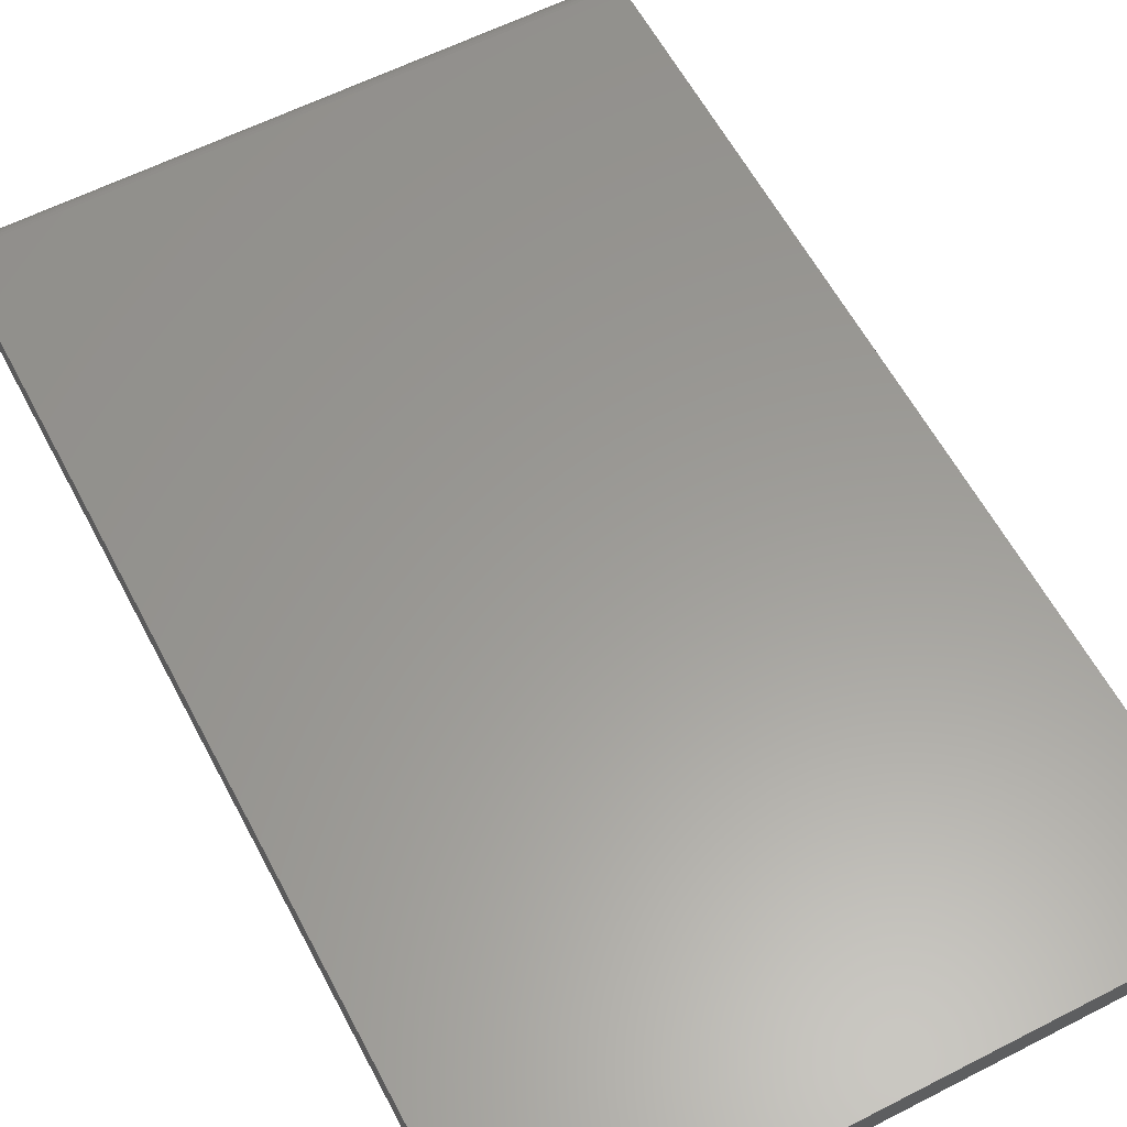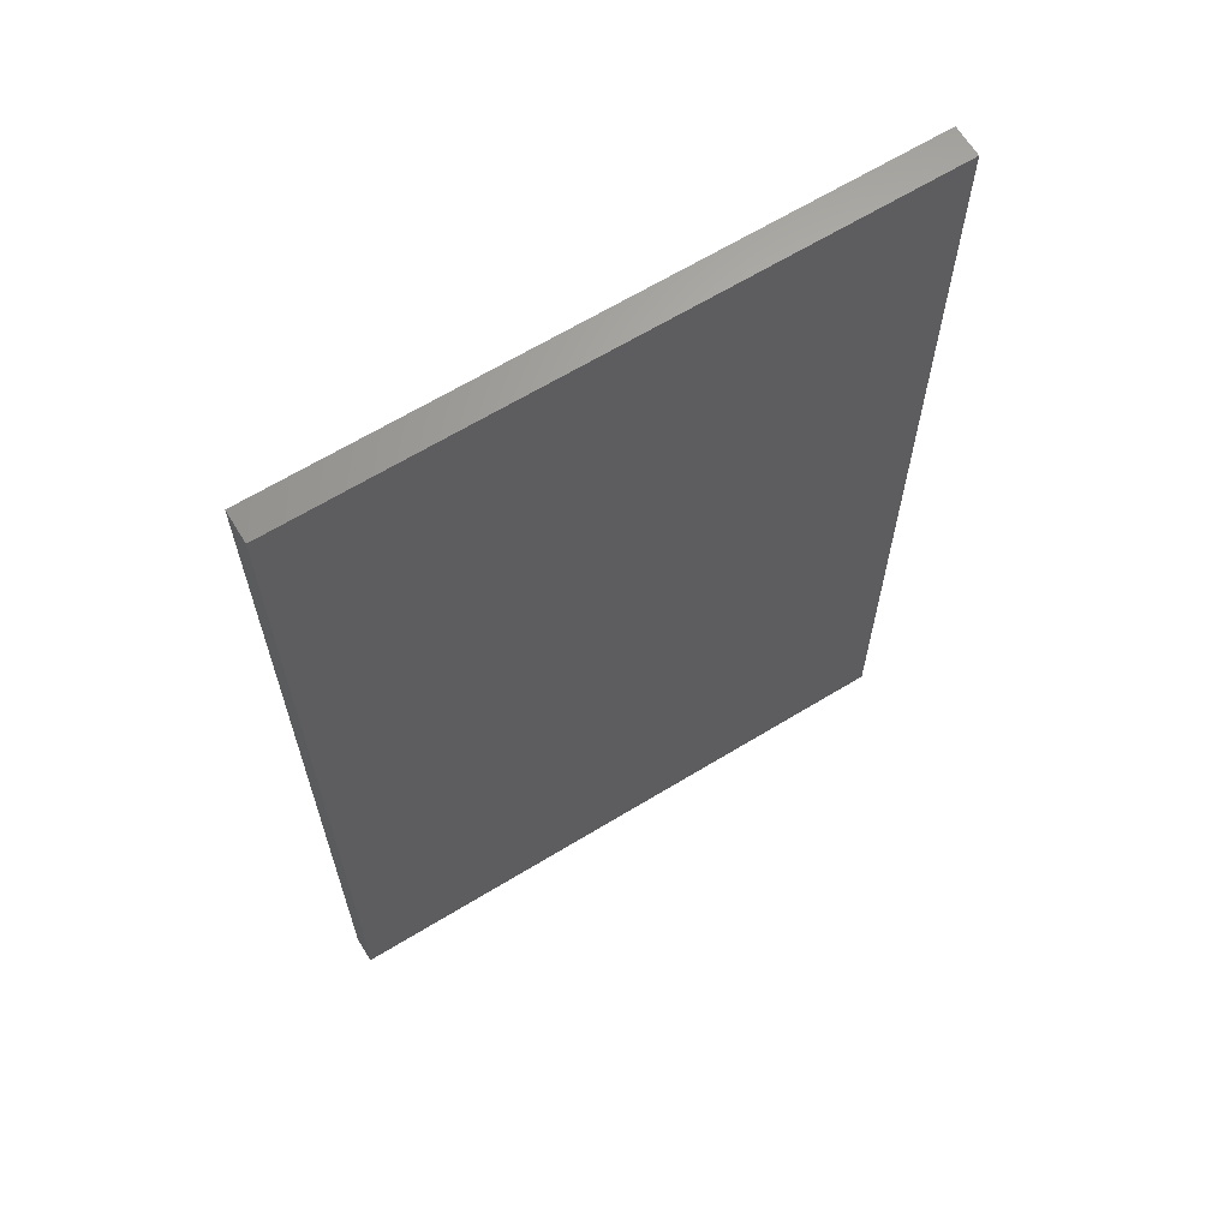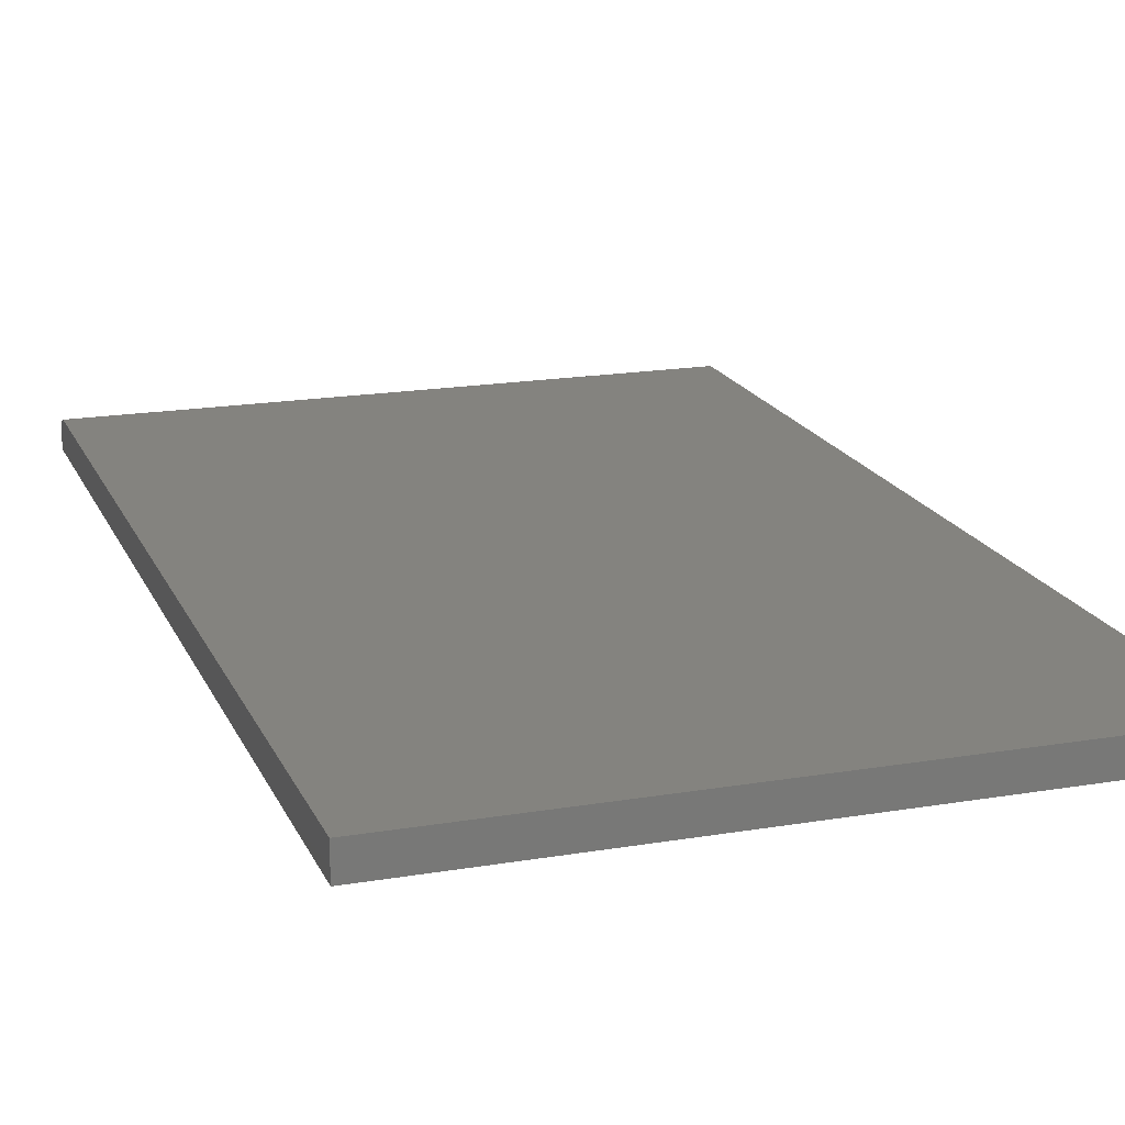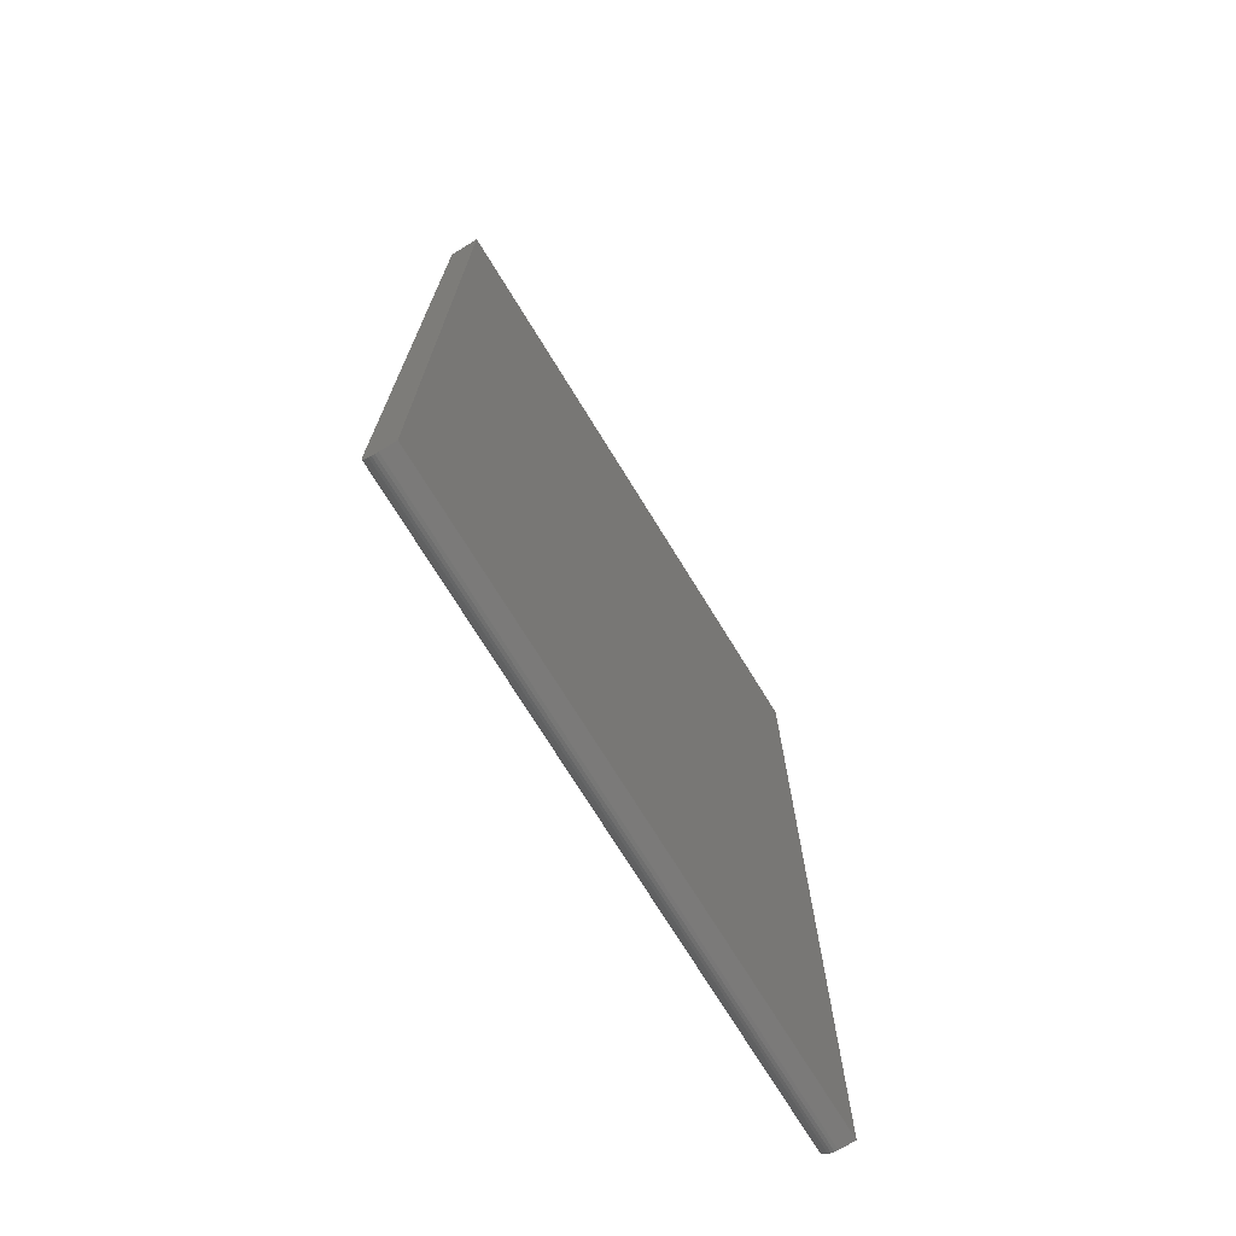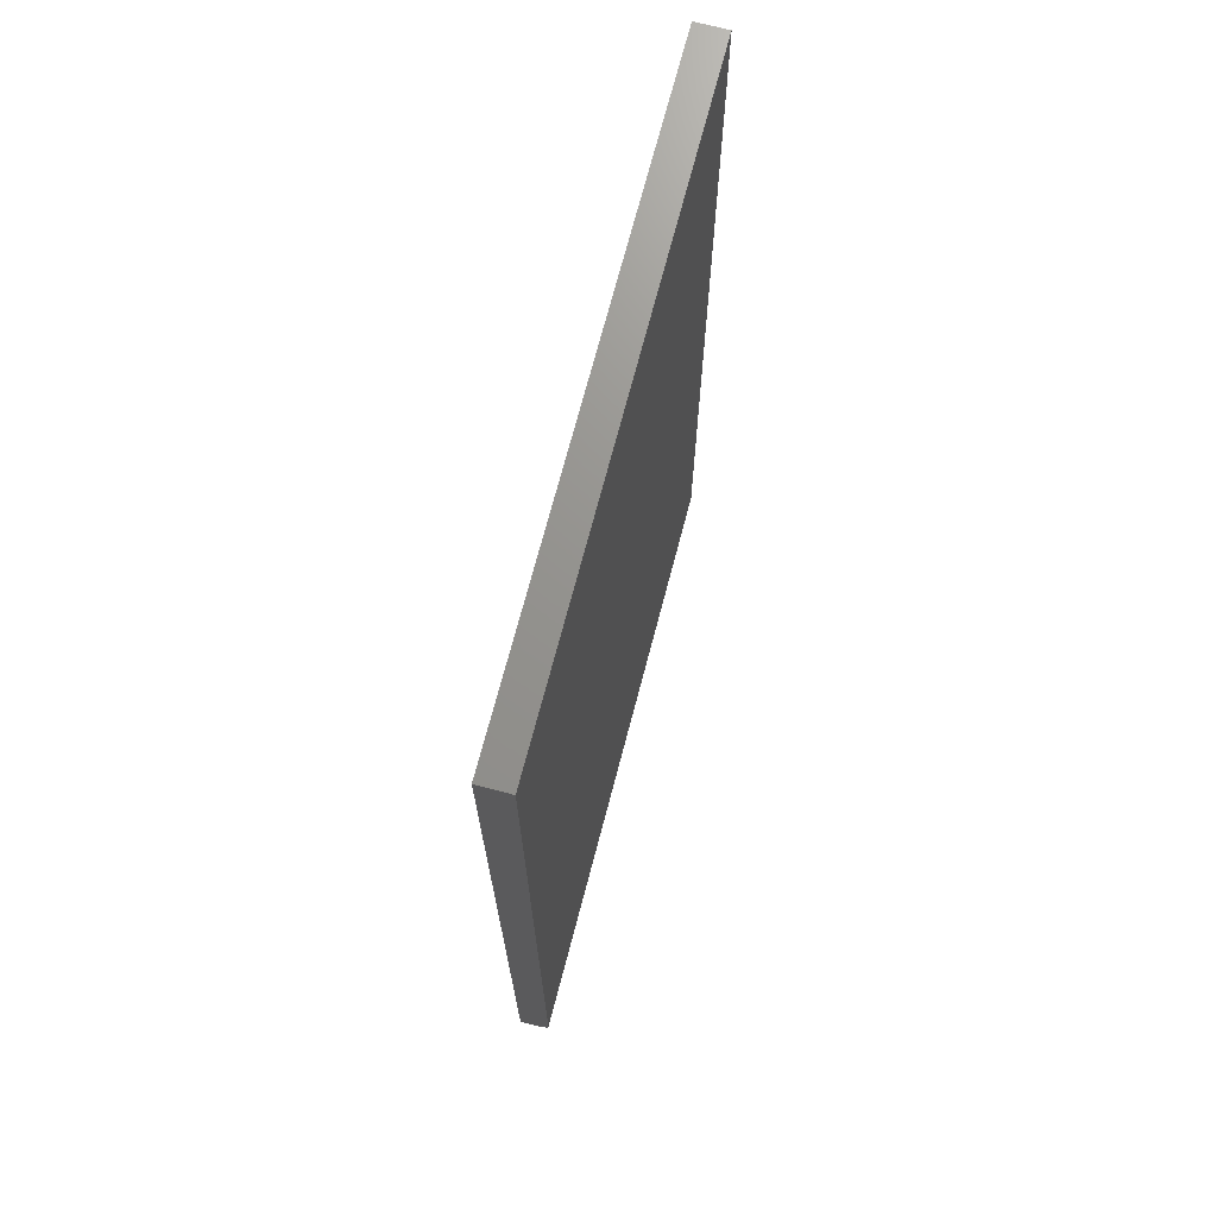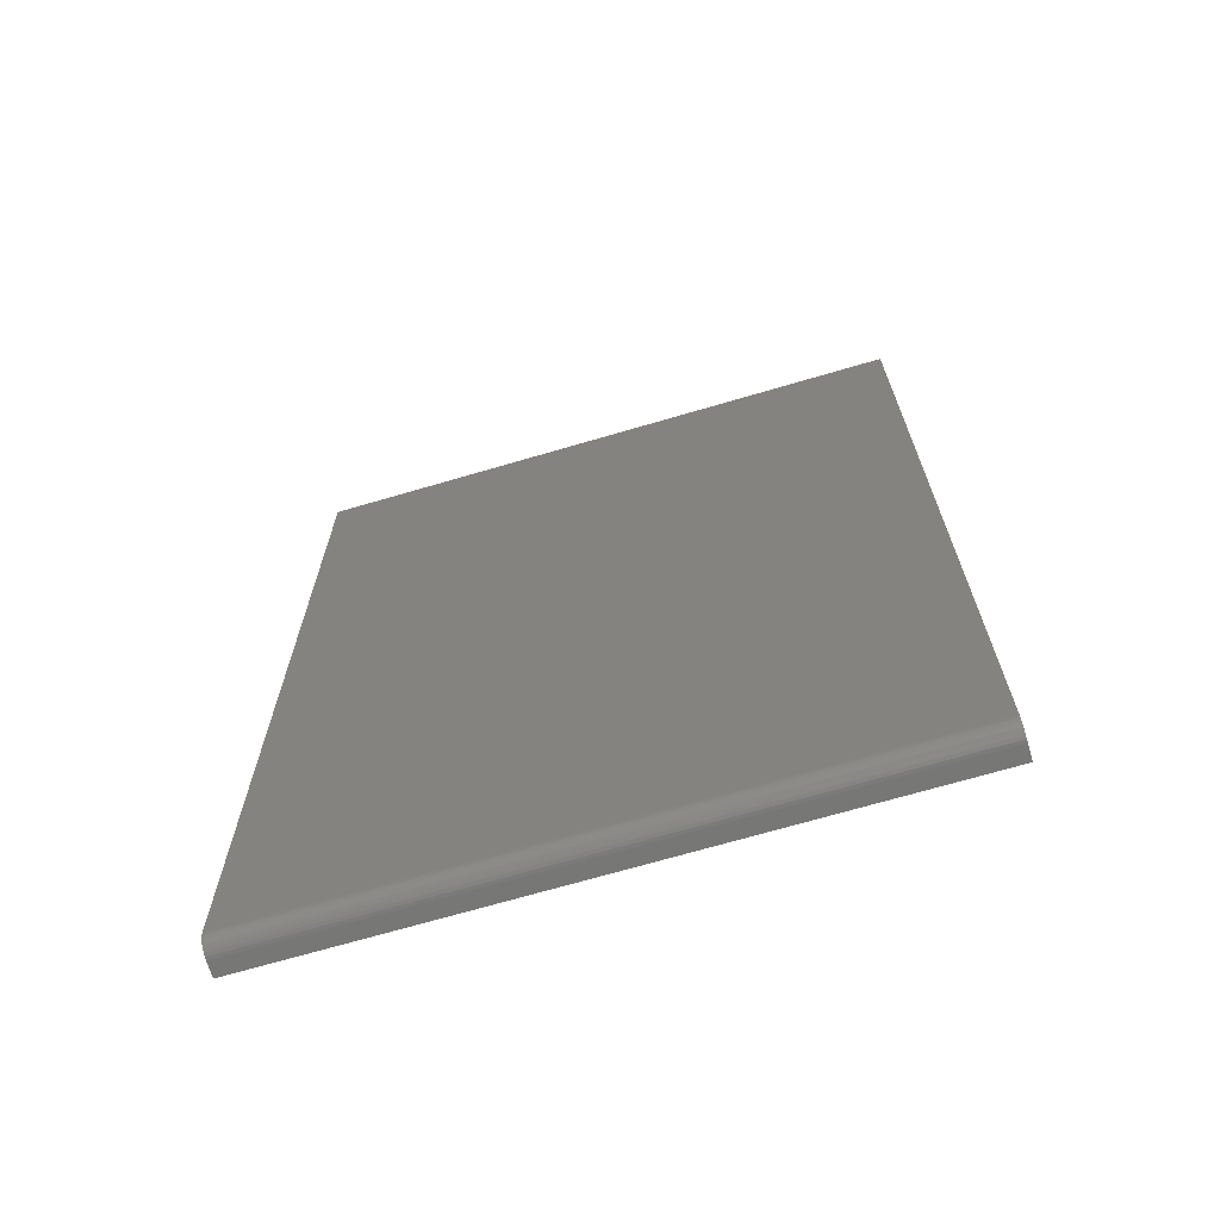
<metadata>
{"format":"stl","ext":"stl","renderer":"f3d","projection":"perspective","resolution":1024,"background":"white","views":[{"elev":59.9,"azim":152.3,"up":"+Z"},{"elev":65.3,"azim":-31.5,"up":"+Y"},{"elev":18.1,"azim":161.7,"up":"+Z"},{"elev":-73.7,"azim":121.7,"up":"+Y"},{"elev":71.3,"azim":-75.3,"up":"+Y"},{"elev":-69.3,"azim":16.4,"up":"+Y"}]}
</metadata>
<code>
# stl→obj: 24 verts, 44 faces
v -0.4688 -0.7266 0.04688
v 0.4628 -0.7266 0.04688
v -0.4688 0.75 0.04688
v 0.4628 0.75 0.04688
v -0.4688 -0.75 0.02344
v -0.4688 -0.7495 0.02801
v -0.4688 -0.7482 0.03241
v -0.4688 -0.75 0
v -0.4688 -0.7461 0.03646
v -0.4688 -0.7431 0.04001
v -0.4688 -0.7396 0.04293
v -0.4688 -0.7355 0.04509
v -0.4688 -0.7311 0.04642
v -0.4688 0.75 0
v 0.4628 -0.7461 0.03646
v 0.4628 -0.7355 0.04509
v 0.4628 -0.7396 0.04293
v 0.4628 -0.7431 0.04001
v 0.4628 -0.7311 0.04642
v 0.4628 -0.7482 0.03241
v 0.4628 -0.7495 0.02801
v 0.4628 -0.75 0.02344
v 0.4628 -0.75 0
v 0.4628 0.75 0
f 1 2 3
f 3 2 4
f 5 6 7
f 8 5 7
f 8 7 9
f 8 9 10
f 8 10 11
f 8 11 12
f 8 12 13
f 8 13 1
f 8 1 3
f 8 3 14
f 15 16 17
f 15 17 18
f 19 16 15
f 19 15 20
f 19 20 21
f 19 21 22
f 19 22 23
f 19 23 2
f 2 23 4
f 4 23 24
f 5 8 22
f 22 8 23
f 5 22 6
f 6 22 21
f 6 21 7
f 7 21 20
f 7 20 9
f 9 20 15
f 9 15 10
f 10 15 18
f 10 18 11
f 11 18 17
f 11 17 12
f 12 17 16
f 12 16 13
f 13 16 19
f 13 19 1
f 1 19 2
f 8 14 23
f 23 14 24
f 4 24 3
f 3 24 14

</code>
